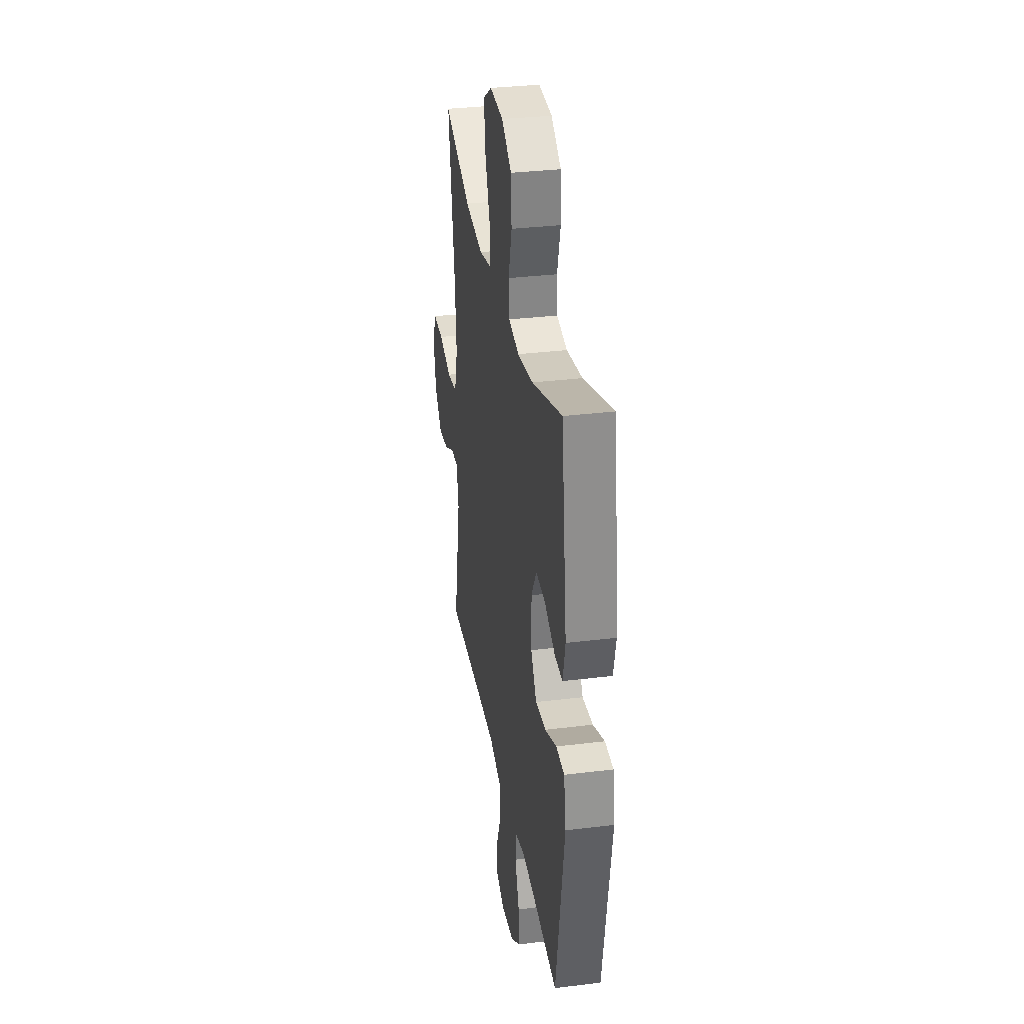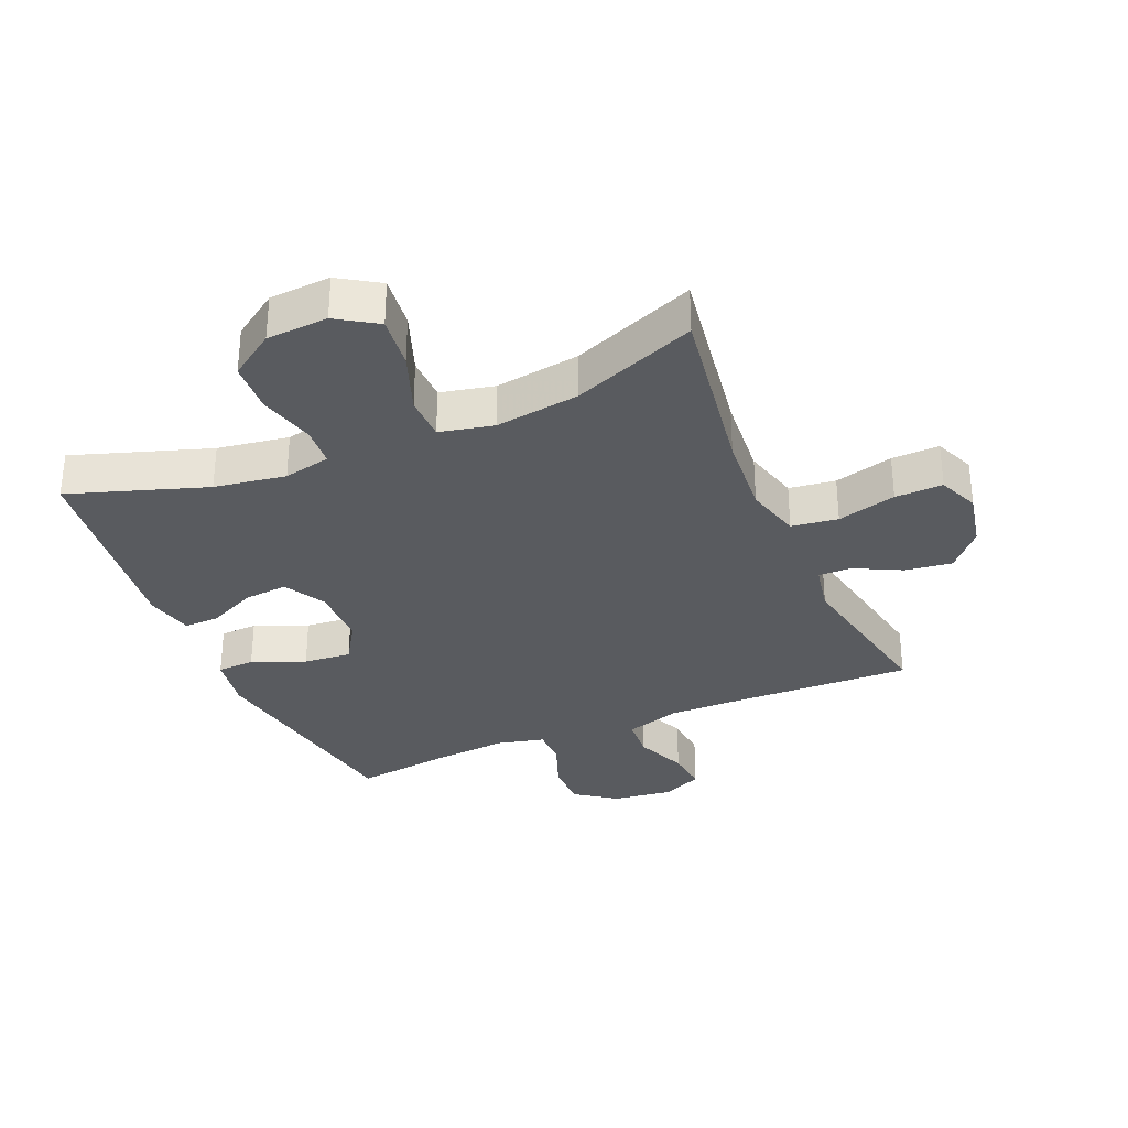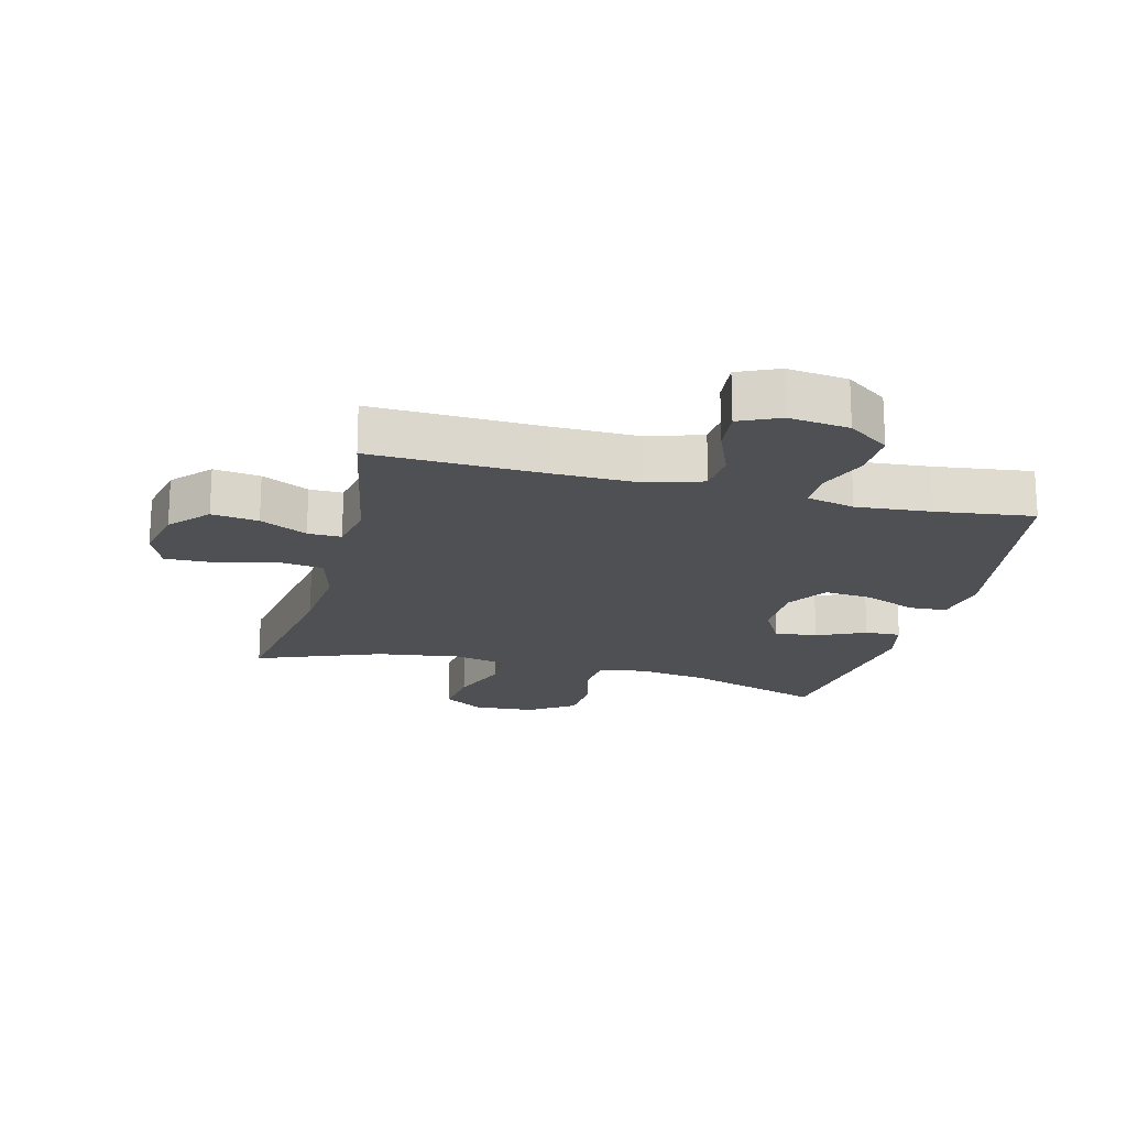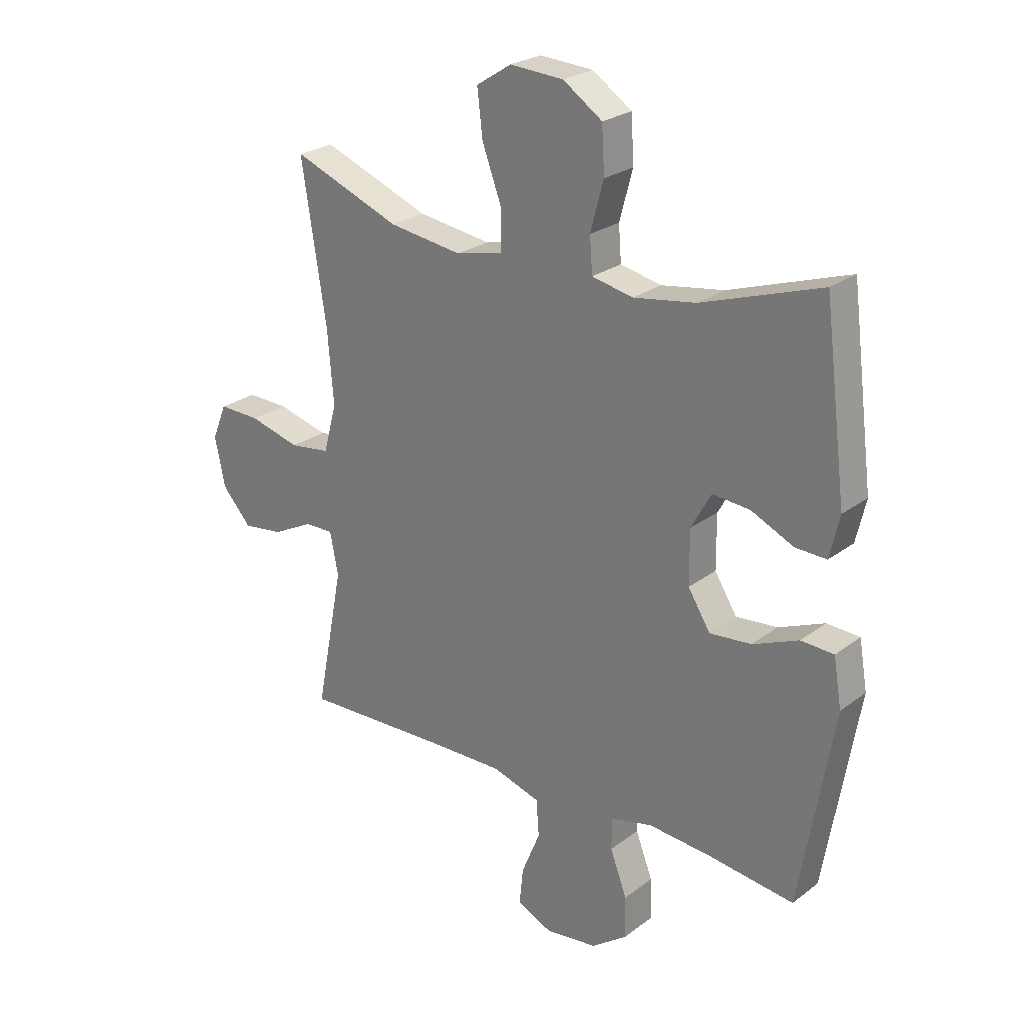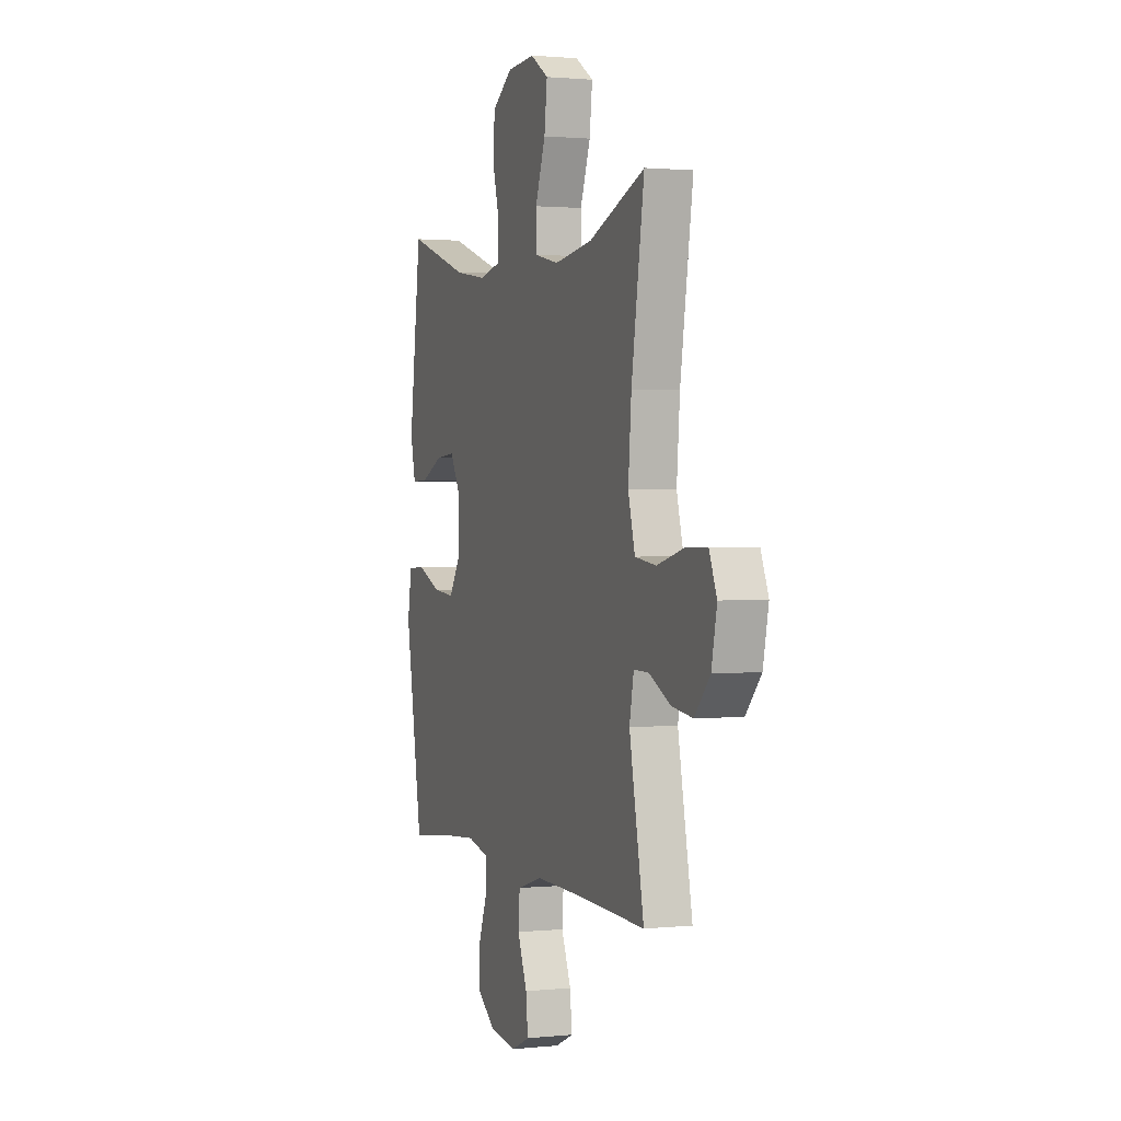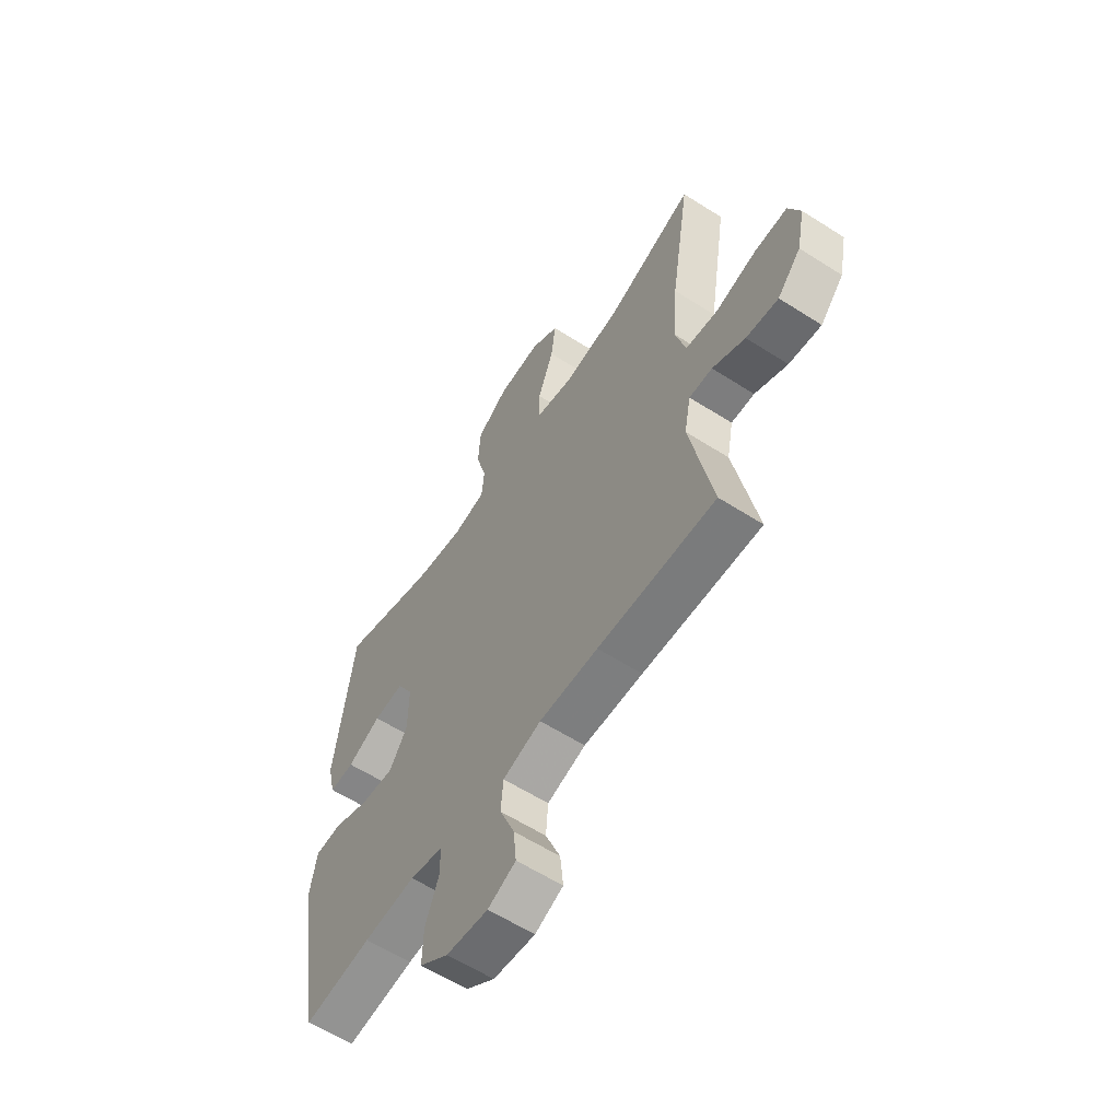
<metadata>
{"format":"obj","ext":"obj","renderer":"f3d","projection":"perspective","resolution":1024,"background":"white","views":[{"elev":32.8,"azim":-99.7,"up":"+Z"},{"elev":-32.3,"azim":23.2,"up":"+Y"},{"elev":-18.9,"azim":165.6,"up":"+Y"},{"elev":24.9,"azim":-140.4,"up":"+Z"},{"elev":1.4,"azim":69.7,"up":"+Z"},{"elev":-60.1,"azim":56.8,"up":"+Z"}]}
</metadata>
<code>
v 0.5 0.07 -0.5
v 0.23 0.07 -0.491
v 0.095 0.07 -0.489
v 0.007 0.07 -0.516
v 0.002 0.07 -0.583
v 0.036 0.07 -0.666
v 0.043 0.07 -0.735
v -0.021 0.07 -0.764
v -0.117 0.07 -0.752
v -0.183 0.07 -0.704
v -0.181 0.07 -0.628
v -0.15 0.07 -0.547
v -0.151 0.07 -0.488
v -0.227 0.07 -0.47
v -0.345 0.07 -0.48
v -0.5 0.07 -0.5
v -0.561 0.07 -0.139
v -0.546 0.07 -0.051
v -0.486 0.07 -0.048
v -0.402 0.07 -0.083
v -0.326 0.07 -0.09
v -0.285 0.07 -0.025
v -0.284 0.07 0.073
v -0.321 0.07 0.139
v -0.39 0.07 0.133
v -0.467 0.07 0.097
v -0.524 0.07 0.095
v -0.542 0.07 0.172
v -0.5 0.07 0.5
v -0.282 0.07 0.427
v -0.168 0.07 0.409
v -0.093 0.07 0.425
v -0.088 0.07 0.489
v -0.112 0.07 0.578
v -0.107 0.07 0.661
v -0.035 0.07 0.71
v 0.063 0.07 0.716
v 0.127 0.07 0.675
v 0.117 0.07 0.591
v 0.081 0.07 0.494
v 0.082 0.07 0.423
v 0.168 0.07 0.404
v 0.302 0.07 0.423
v 0.5 0.07 0.5
v 0.455 0.07 0.212
v 0.444 0.07 0.079
v 0.468 0.07 -0.01
v 0.542 0.07 -0.02
v 0.636 0.07 0.005
v 0.712 0.07 0.007
v 0.739 0.07 -0.058
v 0.72 0.07 -0.149
v 0.666 0.07 -0.209
v 0.592 0.07 -0.199
v 0.517 0.07 -0.161
v 0.464 0.07 -0.16
v 0.449 0.07 -0.238
v 0.5 0 -0.5
v 0.23 0 -0.491
v 0.095 0 -0.489
v 0.007 0 -0.516
v 0.002 0 -0.583
v 0.036 0 -0.666
v 0.043 0 -0.735
v -0.021 0 -0.764
v -0.117 0 -0.752
v -0.183 0 -0.704
v -0.181 0 -0.628
v -0.15 0 -0.547
v -0.151 0 -0.488
v -0.227 0 -0.47
v -0.345 0 -0.48
v -0.5 0 -0.5
v -0.561 0 -0.139
v -0.546 0 -0.051
v -0.486 0 -0.048
v -0.402 0 -0.083
v -0.326 0 -0.09
v -0.285 0 -0.025
v -0.284 0 0.073
v -0.321 0 0.139
v -0.39 0 0.133
v -0.467 0 0.097
v -0.524 0 0.095
v -0.542 0 0.172
v -0.5 0 0.5
v -0.282 0 0.427
v -0.168 0 0.409
v -0.093 0 0.425
v -0.088 0 0.489
v -0.112 0 0.578
v -0.107 0 0.661
v -0.035 0 0.71
v 0.063 0 0.716
v 0.127 0 0.675
v 0.117 0 0.591
v 0.081 0 0.494
v 0.082 0 0.423
v 0.168 0 0.404
v 0.302 0 0.423
v 0.5 0 0.5
v 0.455 0 0.212
v 0.444 0 0.079
v 0.468 0 -0.01
v 0.542 0 -0.02
v 0.636 0 0.005
v 0.712 0 0.007
v 0.739 0 -0.058
v 0.72 0 -0.149
v 0.666 0 -0.209
v 0.592 0 -0.199
v 0.517 0 -0.161
v 0.464 0 -0.16
v 0.449 0 -0.238
f 52 53 54 55
f 52 55 56
f 51 52 56
f 48 49 50 51
f 47 48 51 56
f 46 47 56 57
f 43 44 45
f 42 43 45 46
f 41 42 46 57
f 37 38 39 40
f 37 40 41
f 36 37 41
f 33 34 35 36
f 32 33 36 41
f 31 32 41 57
f 27 28 29 30
f 25 26 27 30
f 24 25 30 31
f 23 24 31 57
f 17 18 19 20
f 15 16 17 20
f 14 15 20 21
f 13 14 21 22
f 9 10 11 12
f 9 12 13
f 8 9 13
f 5 6 7 8
f 4 5 8 13
f 3 4 13 22
f 23 57 1 2
f 2 3 22 23
f 112 111 110 109
f 113 112 109
f 113 109 108
f 108 107 106 105
f 113 108 105 104
f 114 113 104 103
f 102 101 100
f 103 102 100 99
f 114 103 99 98
f 97 96 95 94
f 98 97 94
f 98 94 93
f 93 92 91 90
f 98 93 90 89
f 114 98 89 88
f 87 86 85 84
f 87 84 83 82
f 88 87 82 81
f 114 88 81 80
f 77 76 75 74
f 77 74 73 72
f 78 77 72 71
f 79 78 71 70
f 69 68 67 66
f 70 69 66
f 70 66 65
f 65 64 63 62
f 70 65 62 61
f 79 70 61 60
f 59 58 114 80
f 80 79 60 59
f 1 58 59 2
f 2 59 60 3
f 3 60 61 4
f 4 61 62 5
f 5 62 63 6
f 6 63 64 7
f 7 64 65 8
f 8 65 66 9
f 9 66 67 10
f 10 67 68 11
f 11 68 69 12
f 12 69 70 13
f 13 70 71 14
f 14 71 72 15
f 15 72 73 16
f 16 73 74 17
f 17 74 75 18
f 18 75 76 19
f 19 76 77 20
f 20 77 78 21
f 21 78 79 22
f 22 79 80 23
f 23 80 81 24
f 24 81 82 25
f 25 82 83 26
f 26 83 84 27
f 27 84 85 28
f 28 85 86 29
f 29 86 87 30
f 30 87 88 31
f 31 88 89 32
f 32 89 90 33
f 33 90 91 34
f 34 91 92 35
f 35 92 93 36
f 36 93 94 37
f 37 94 95 38
f 38 95 96 39
f 39 96 97 40
f 40 97 98 41
f 41 98 99 42
f 42 99 100 43
f 43 100 101 44
f 44 101 102 45
f 45 102 103 46
f 46 103 104 47
f 47 104 105 48
f 48 105 106 49
f 49 106 107 50
f 50 107 108 51
f 51 108 109 52
f 52 109 110 53
f 53 110 111 54
f 54 111 112 55
f 55 112 113 56
f 56 113 114 57
f 57 114 58 1

</code>
